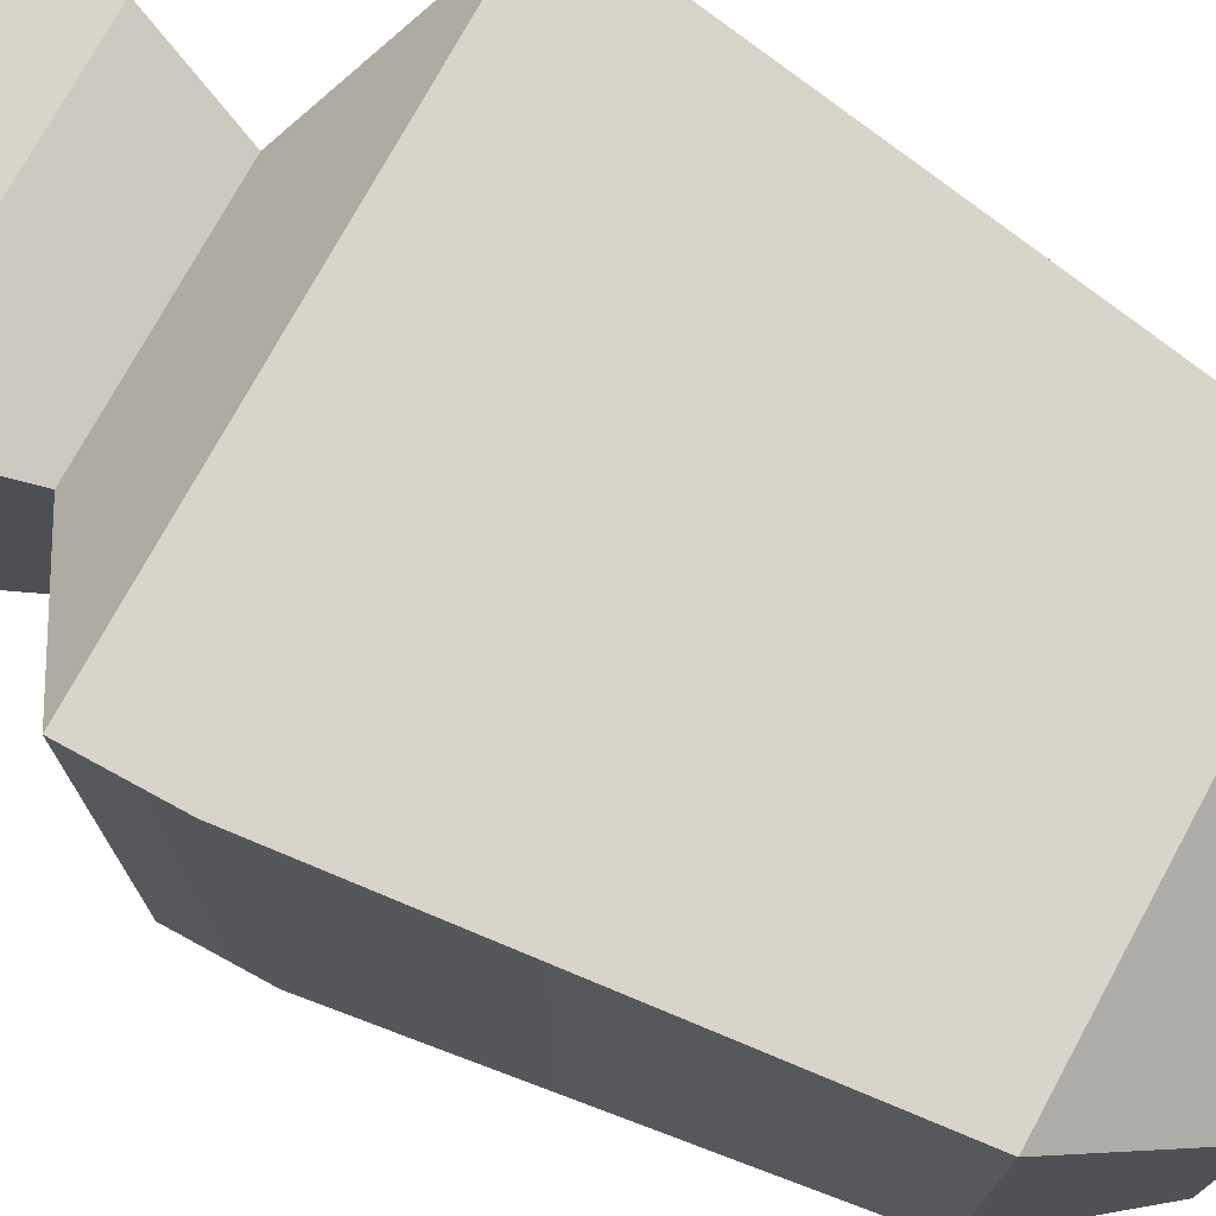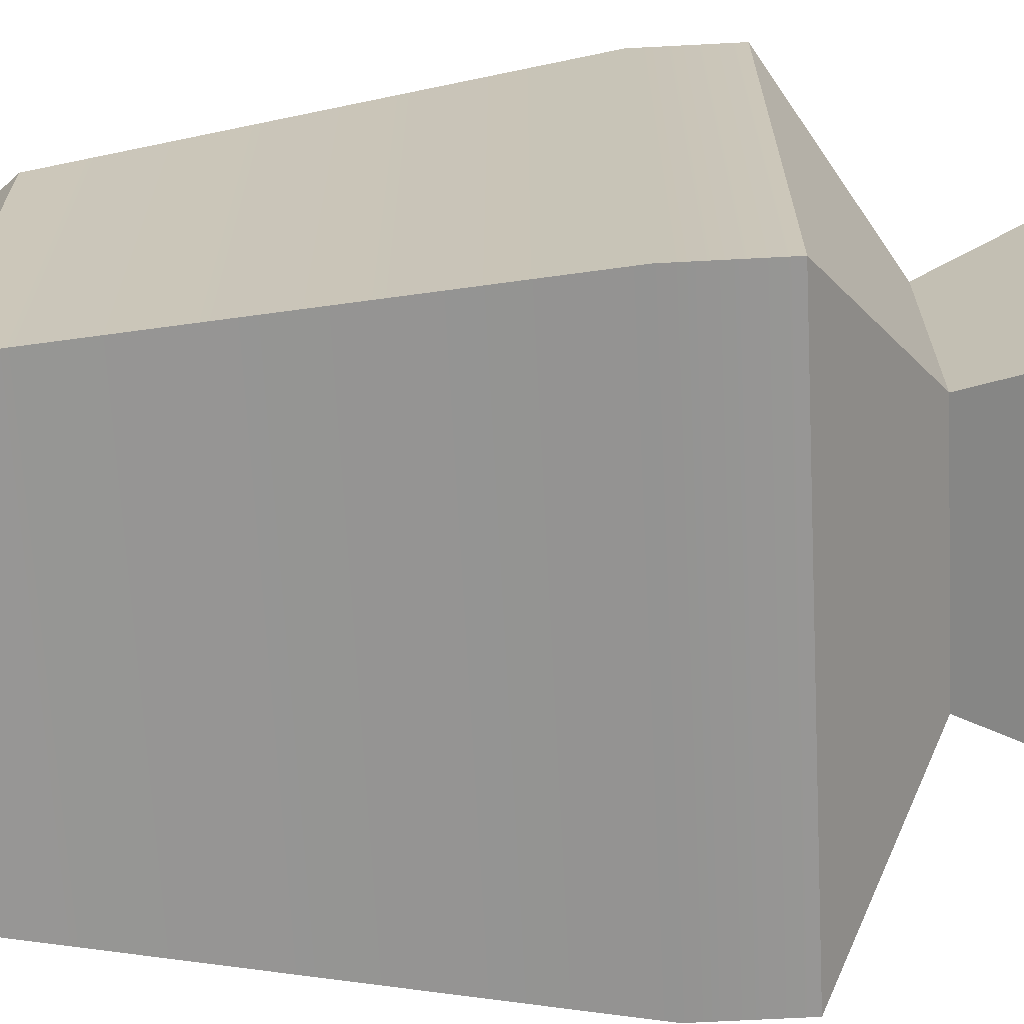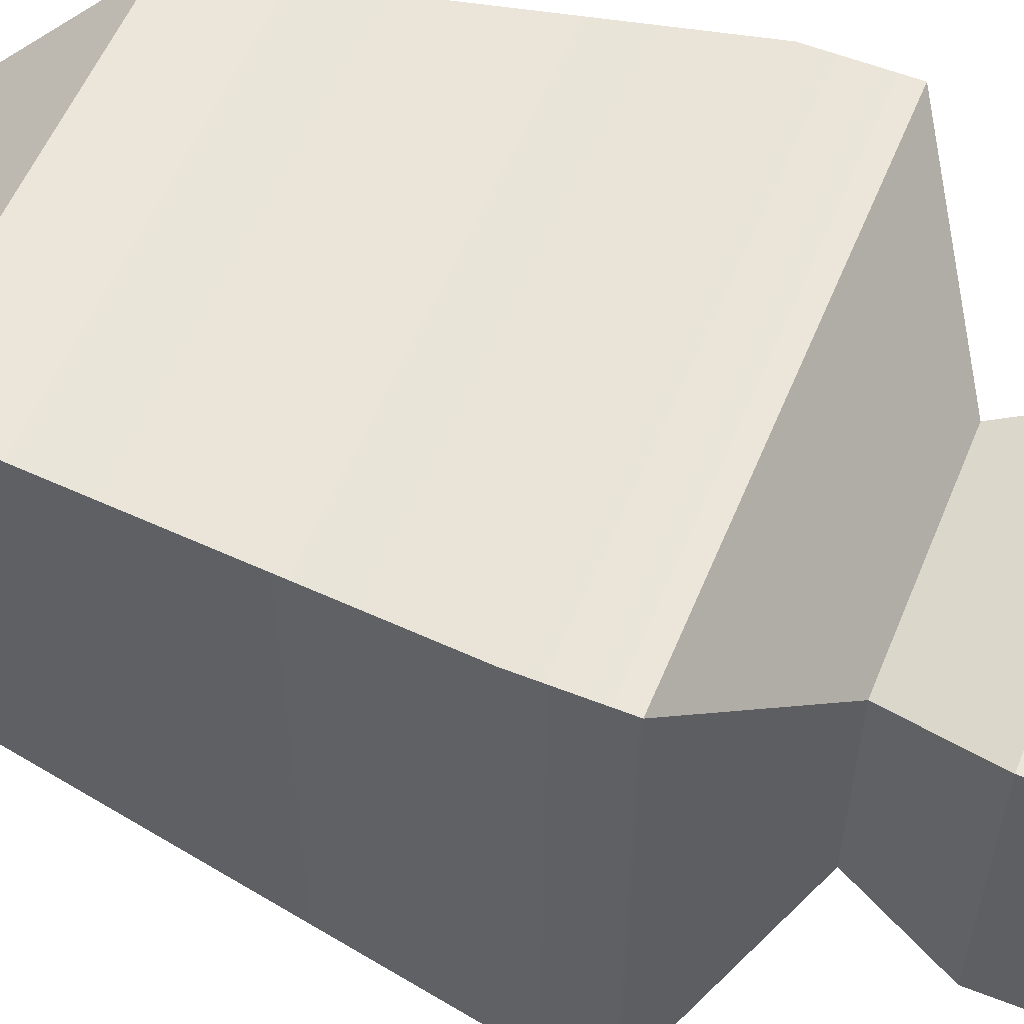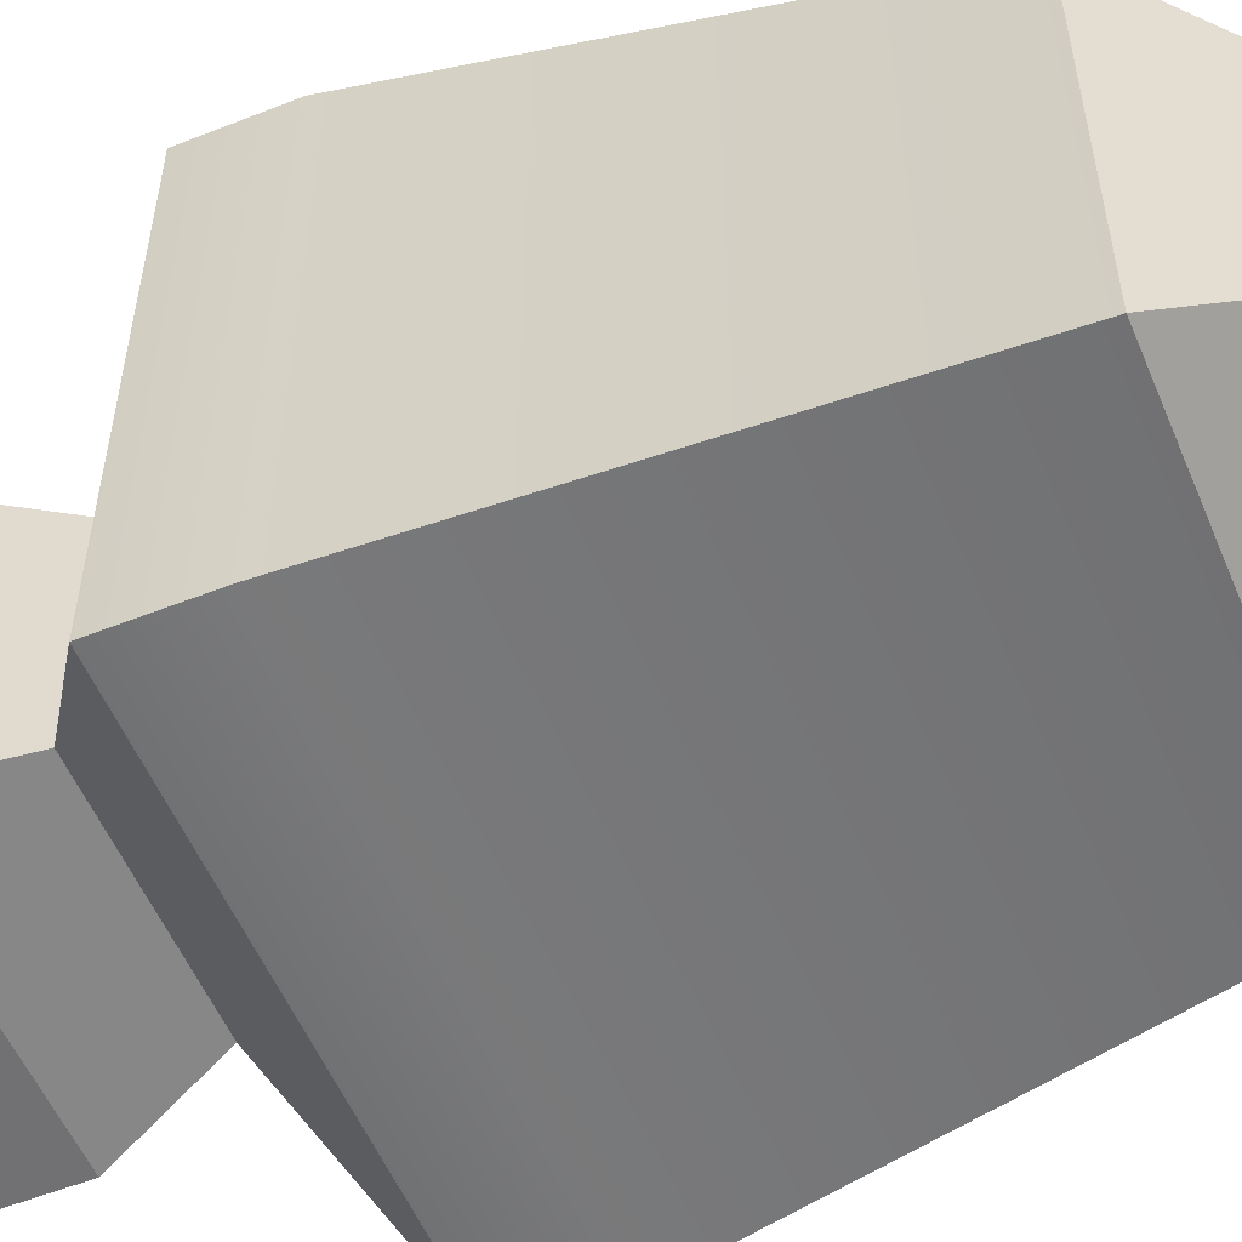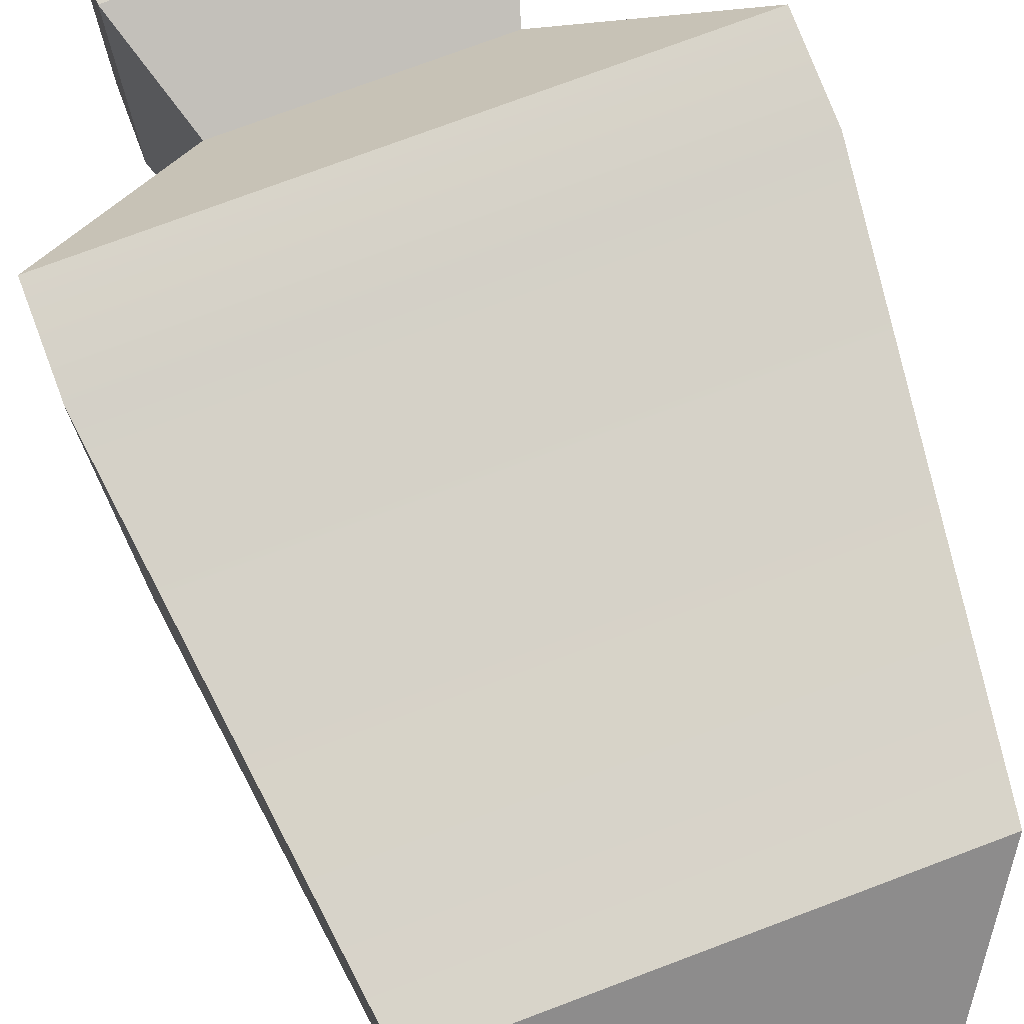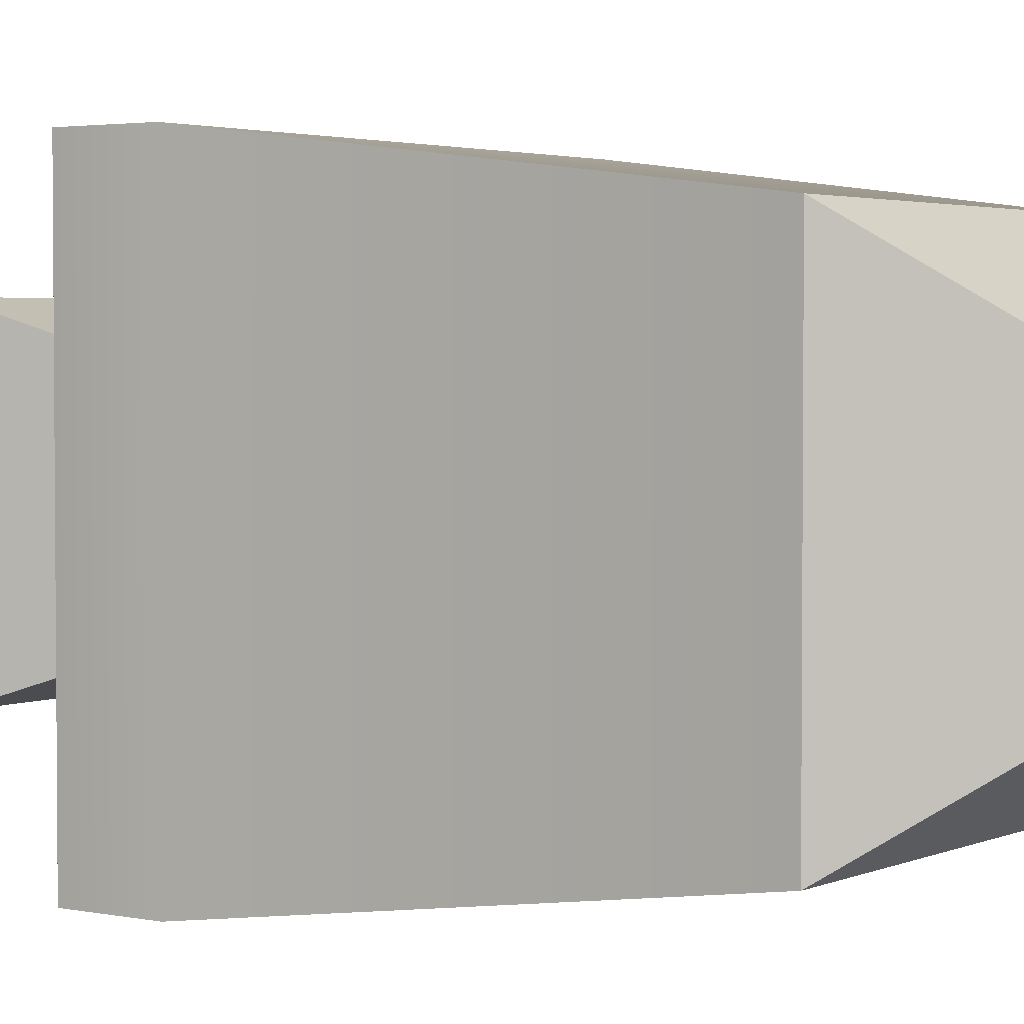
<metadata>
{"format":"obj","ext":"obj","renderer":"f3d","projection":"perspective","resolution":1024,"background":"white","views":[{"elev":74.8,"azim":-61.4,"up":"+Z"},{"elev":-67.9,"azim":93.0,"up":"+Z"},{"elev":56.9,"azim":112.3,"up":"+Z"},{"elev":-55.3,"azim":-67.4,"up":"+Z"},{"elev":75.3,"azim":-20.6,"up":"+Z"},{"elev":2.9,"azim":-54.9,"up":"+Z"}]}
</metadata>
<code>
v -0.2682 1.534 0.2682
v -0.2682 1.658 0.2682
v 0.2682 1.658 0.2682
v 0.2682 1.534 0.2682
v -0.1037 1.533 0.1037
v -0.1037 1.533 -0.1037
v 0.1037 1.533 -0.1037
v 0.1037 1.533 0.1037
v -0.2682 1.658 -0.2682
v -0.2682 1.534 -0.2682
v 0.2682 1.534 -0.2682
v 0.2682 1.658 -0.2682
v -0.2191 0.01476 -0.2191
v -0.2191 0.01476 0.2191
v 0.2191 0.01476 0.2191
v 0.2191 0.01476 -0.2191
v 0.2682 1.534 0.2682
v 0.2682 1.658 0.2682
v 0.2682 1.658 -0.2682
v 0.2682 1.534 -0.2682
v -0.2682 1.534 -0.2682
v -0.2682 1.658 -0.2682
v -0.2682 1.658 0.2682
v -0.2682 1.534 0.2682
v -0.2682 1.658 0.2682
v -0.1509 1.658 0.1509
v 0.1509 1.658 0.1509
v 0.2682 1.658 0.2682
v 0.1509 1.658 -0.1509
v 0.2682 1.658 -0.2682
v -0.1509 1.658 -0.1509
v -0.2682 1.658 -0.2682
v -0.1509 1.658 0.1509
v -0.1037 1.533 0.1037
v 0.1037 1.533 0.1037
v 0.1509 1.658 0.1509
v 0.1509 1.658 0.1509
v 0.1037 1.533 0.1037
v 0.1037 1.533 -0.1037
v 0.1509 1.658 -0.1509
v 0.1509 1.658 -0.1509
v 0.1037 1.533 -0.1037
v -0.1037 1.533 -0.1037
v -0.1509 1.658 -0.1509
v -0.1509 1.658 -0.1509
v -0.1037 1.533 -0.1037
v -0.1037 1.533 0.1037
v -0.1509 1.658 0.1509
v -0.4606 1.171 -0.4606
v -0.2048 1.351 -0.2048
v -0.2048 1.351 0.2048
v -0.4606 1.171 0.4605
v -0.4606 1.171 0.4605
v -0.2048 1.351 0.2048
v 0.2048 1.351 0.2048
v 0.4606 1.171 0.4605
v 0.4606 1.171 0.4605
v 0.2048 1.351 0.2048
v 0.2048 1.351 -0.2048
v 0.4606 1.171 -0.4606
v -0.2048 1.351 -0.2048
v -0.4606 1.171 -0.4606
v 0.4606 1.171 -0.4606
v 0.2048 1.351 -0.2048
v -0.3618 0.2142 -0.3618
v -0.4606 1.008 -0.4606
v -0.4606 1.008 0.4605
v -0.3618 0.2142 0.3618
v -0.3618 0.2142 0.3618
v -0.4606 1.008 0.4605
v 0.4606 1.008 0.4605
v 0.3618 0.2142 0.3618
v 0.3618 0.2142 0.3618
v 0.4606 1.008 0.4605
v 0.4606 1.008 -0.4606
v 0.3618 0.2142 -0.3618
v -0.4606 1.008 -0.4606
v -0.3618 0.2142 -0.3618
v 0.3618 0.2142 -0.3618
v 0.4606 1.008 -0.4606
v -0.2191 0.01476 -0.2191
v -0.3618 0.2142 -0.3618
v -0.3618 0.2142 0.3618
v -0.2191 0.01476 0.2191
v -0.2191 0.01476 0.2191
v -0.3618 0.2142 0.3618
v 0.3618 0.2142 0.3618
v 0.2191 0.01476 0.2191
v 0.2191 0.01476 0.2191
v 0.3618 0.2142 0.3618
v 0.3618 0.2142 -0.3618
v 0.2191 0.01476 -0.2191
v -0.3618 0.2142 -0.3618
v -0.2191 0.01476 -0.2191
v 0.2191 0.01476 -0.2191
v 0.3618 0.2142 -0.3618
v -0.2048 1.351 0.2048
v -0.2682 1.534 0.2682
v 0.2682 1.534 0.2682
v 0.2048 1.351 0.2048
v -0.2048 1.351 -0.2048
v -0.2682 1.534 -0.2682
v -0.2682 1.534 0.2682
v -0.2048 1.351 0.2048
v -0.2682 1.534 -0.2682
v -0.2048 1.351 -0.2048
v 0.2048 1.351 -0.2048
v 0.2682 1.534 -0.2682
v 0.2048 1.351 0.2048
v 0.2682 1.534 0.2682
v 0.2682 1.534 -0.2682
v 0.2048 1.351 -0.2048
v -0.4606 1.008 -0.4606
v -0.4606 1.171 -0.4606
v -0.4606 1.171 0.4605
v -0.4606 1.008 0.4605
v -0.4606 1.171 -0.4606
v -0.4606 1.008 -0.4606
v 0.4606 1.008 -0.4606
v 0.4606 1.171 -0.4606
v 0.4606 1.008 0.4605
v 0.4606 1.171 0.4605
v 0.4606 1.171 -0.4606
v 0.4606 1.008 -0.4606
v -0.4606 1.008 0.4605
v -0.4606 1.171 0.4605
v 0.4606 1.171 0.4605
v 0.4606 1.008 0.4605
g SD_Prop_Pot_Large_04_2399_254
f 1 3 2
f 1 4 3
f 5 7 6
f 5 8 7
f 9 11 10
f 9 12 11
f 13 15 14
f 13 16 15
f 17 19 18
f 17 20 19
f 21 23 22
f 21 24 23
f 25 27 26
f 25 28 27
f 28 29 27
f 28 30 29
f 30 31 29
f 30 32 31
f 32 26 31
f 32 25 26
f 33 35 34
f 33 36 35
f 37 39 38
f 37 40 39
f 41 43 42
f 41 44 43
f 45 47 46
f 45 48 47
f 49 51 50
f 49 52 51
f 53 55 54
f 53 56 55
f 57 59 58
f 57 60 59
f 61 63 62
f 61 64 63
f 65 67 66
f 65 68 67
f 69 71 70
f 69 72 71
f 73 75 74
f 73 76 75
f 77 79 78
f 77 80 79
f 81 83 82
f 81 84 83
f 85 87 86
f 85 88 87
f 89 91 90
f 89 92 91
f 93 95 94
f 93 96 95
f 97 99 98
f 97 100 99
f 101 103 102
f 101 104 103
f 105 107 106
f 105 108 107
f 109 111 110
f 109 112 111
f 113 115 114
f 113 116 115
f 117 119 118
f 117 120 119
f 121 123 122
f 121 124 123
f 125 127 126
f 125 128 127

</code>
